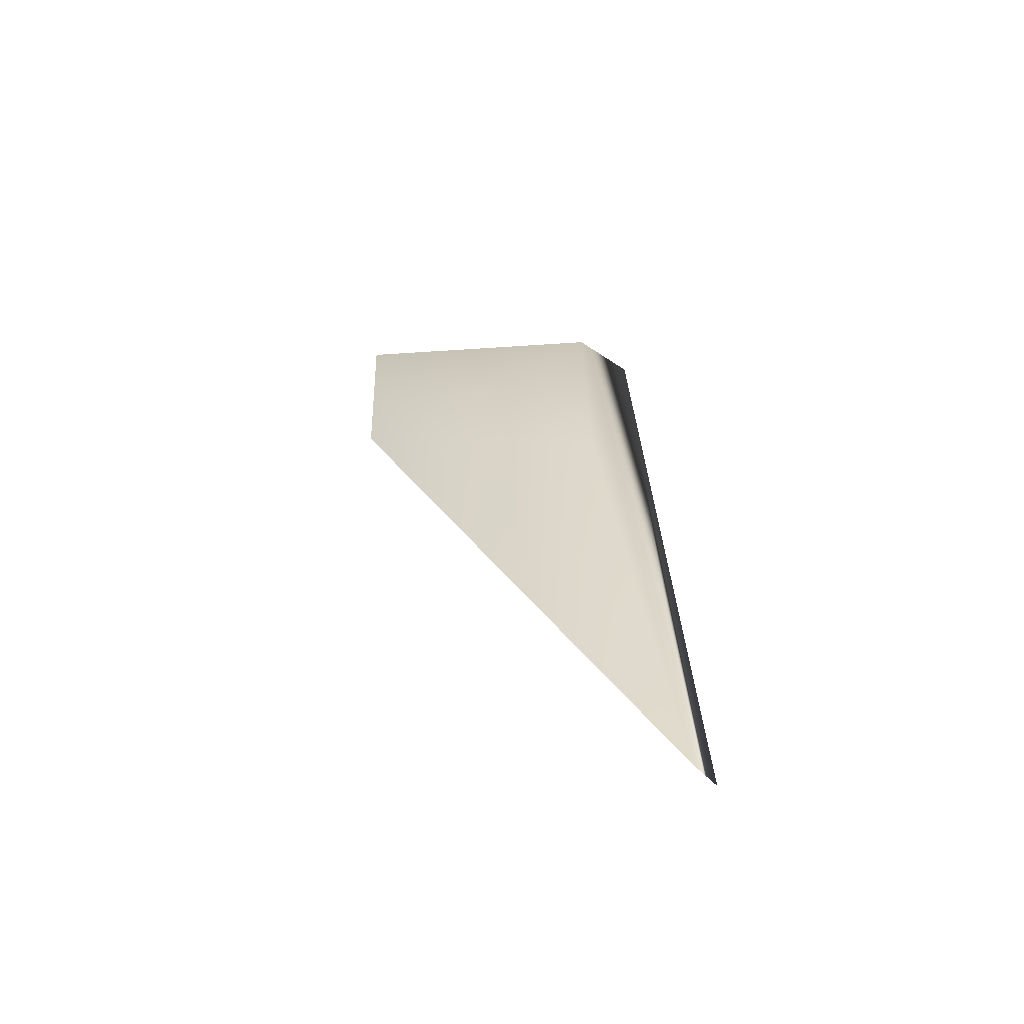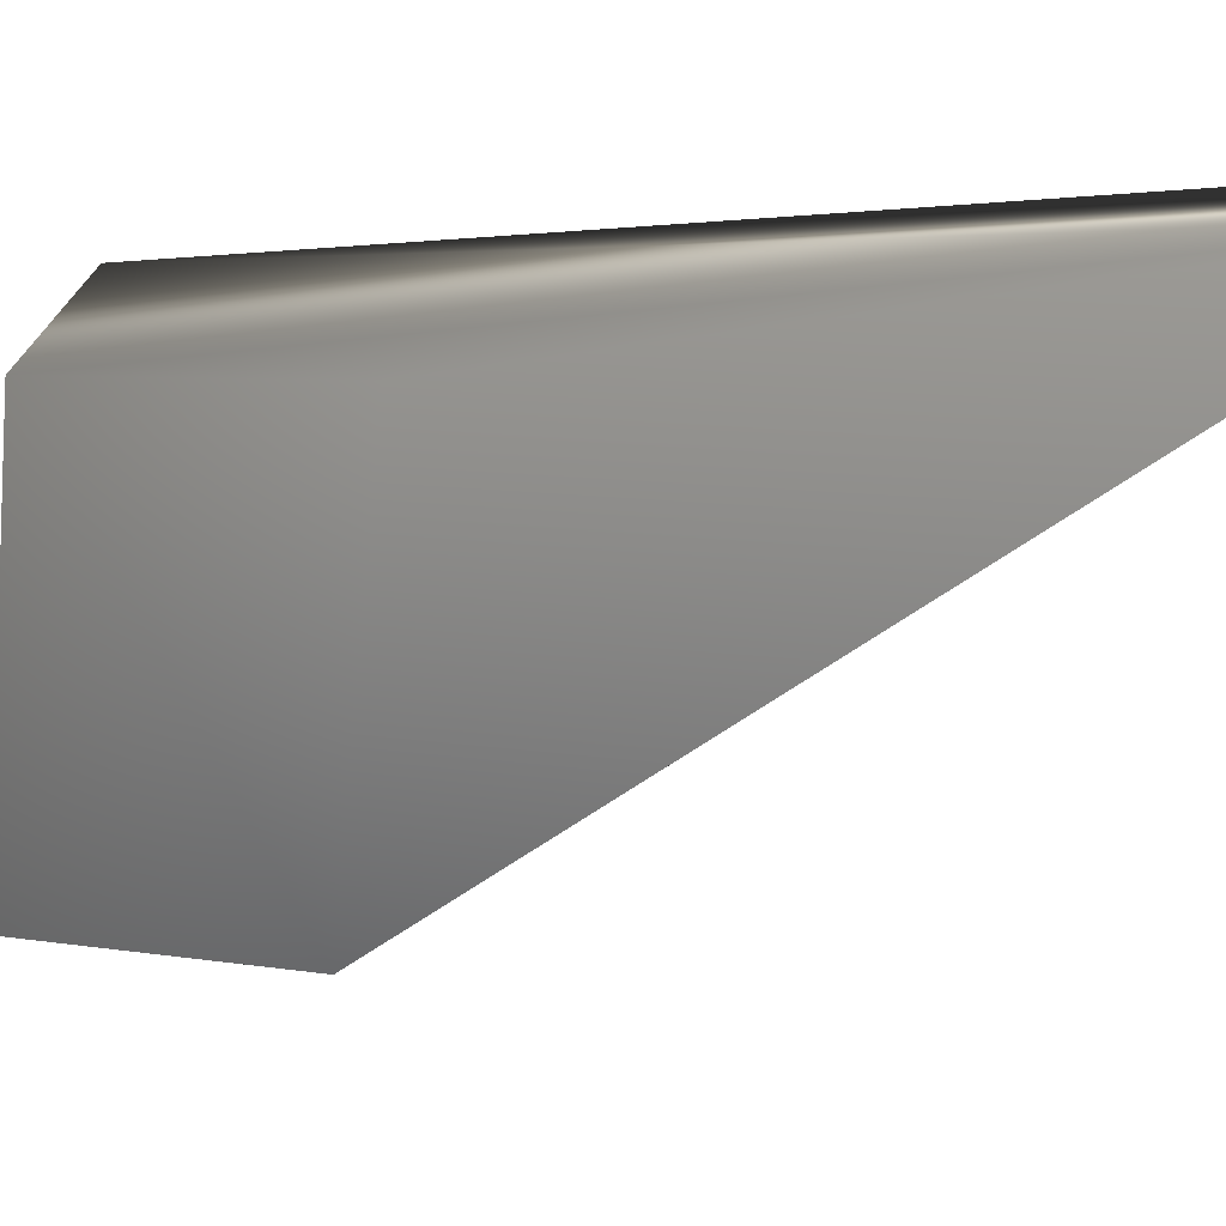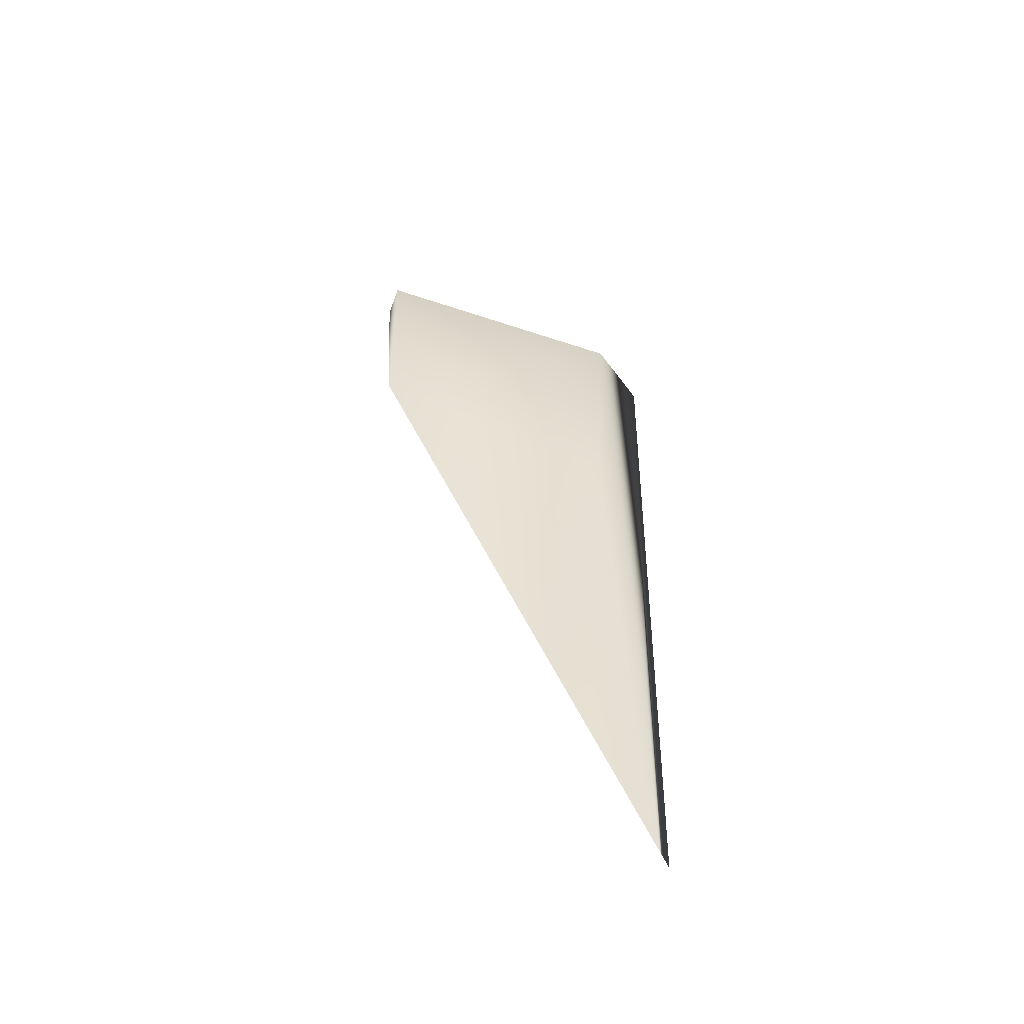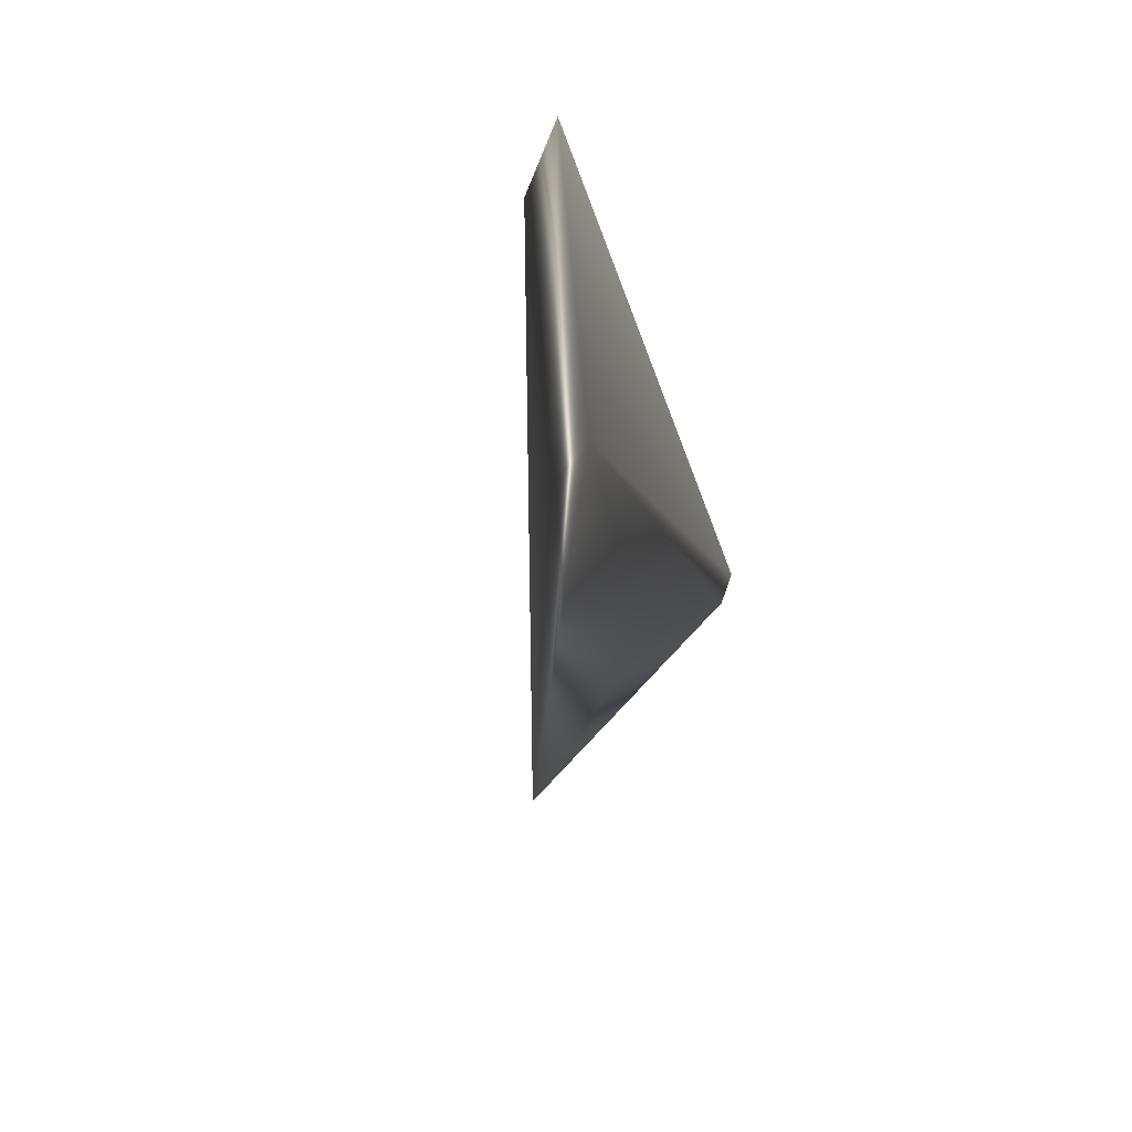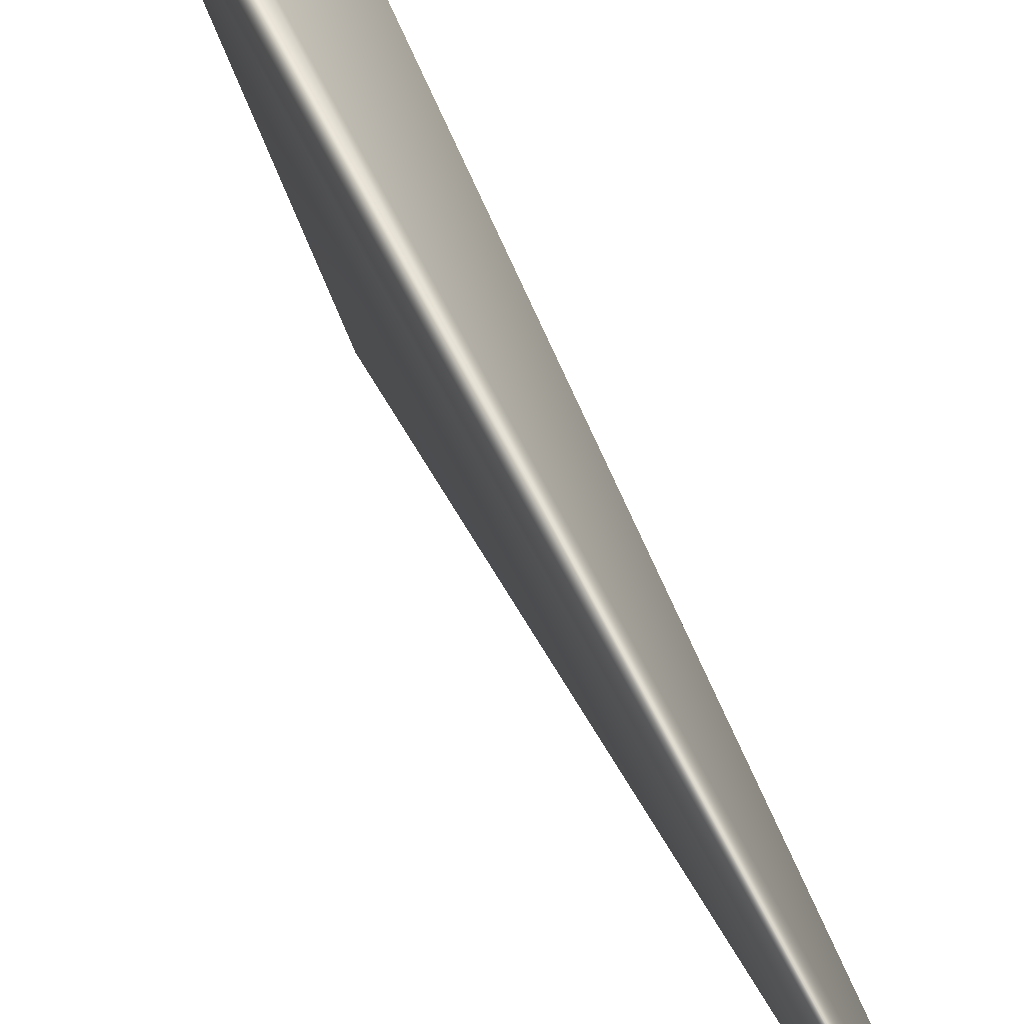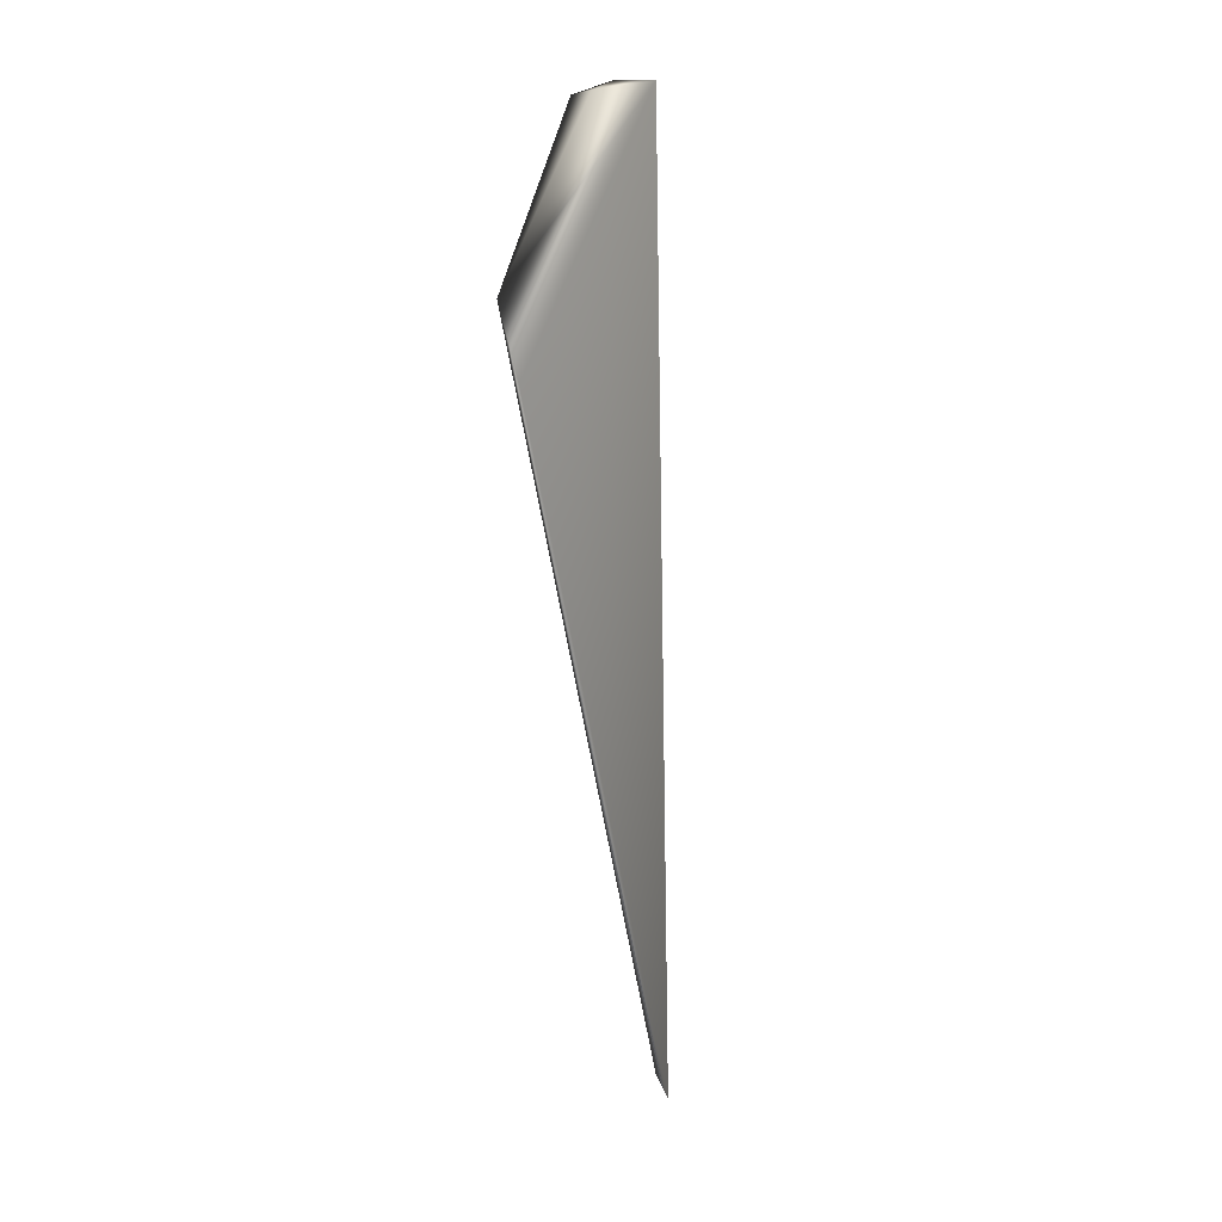
<metadata>
{"format":"obj","ext":"obj","renderer":"f3d","projection":"perspective","resolution":1024,"background":"white","views":[{"elev":-67.6,"azim":93.0,"up":"+Z"},{"elev":3.9,"azim":143.7,"up":"+Y"},{"elev":-63.8,"azim":71.5,"up":"+Z"},{"elev":15.9,"azim":-171.2,"up":"+Y"},{"elev":75.7,"azim":161.9,"up":"+Y"},{"elev":36.5,"azim":-172.8,"up":"+Z"}]}
</metadata>
<code>
v -0.3806 1.579 1.24
v -1.092 1.951 -2.493
v -0.8143 0.4941 1.616
v -1.027 1.865 -2.439
v -0.493 1.811 1.034
v -0.5569 0.4182 0.2635
v -0.8331 0.5551 1.661
v -0.8266 0.8516 0.1343
v -0.4766 0.3652 1.506
v -0.5772 1.581 0.1158
v -0.653 0.3665 1.579
v -0.569 0.4286 1.558
v -0.688 0.39 1.574
g Eagle_Feathers_L_Col
f 5 1 4
f 5 4 2
f 6 2 4
f 7 5 2
f 7 2 3
f 7 1 5
f 8 6 3
f 8 3 2
f 8 2 6
f 9 6 1
f 10 6 4
f 10 4 1
f 10 1 6
f 11 6 9
f 11 7 3
f 12 9 1
f 12 1 7
f 12 11 9
f 12 7 11
f 13 11 3
f 13 3 6
f 13 6 11

</code>
